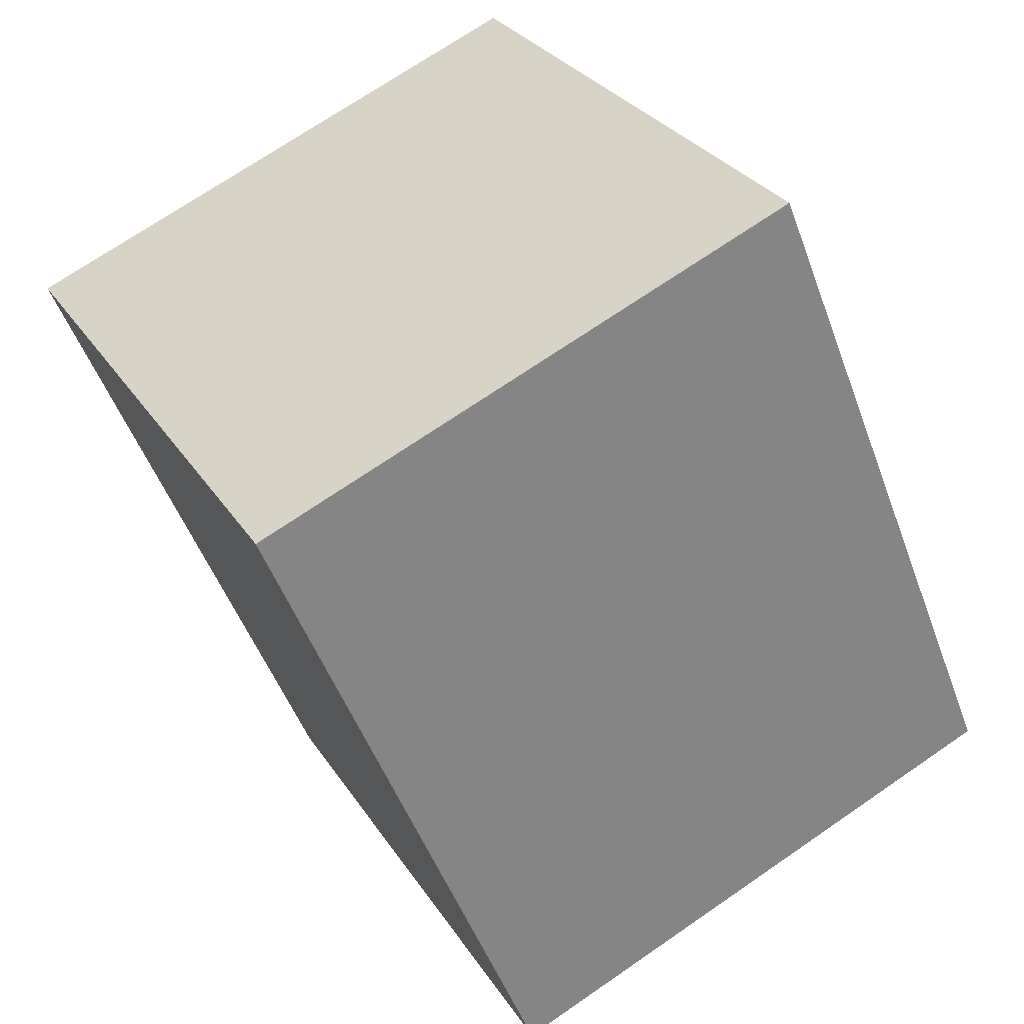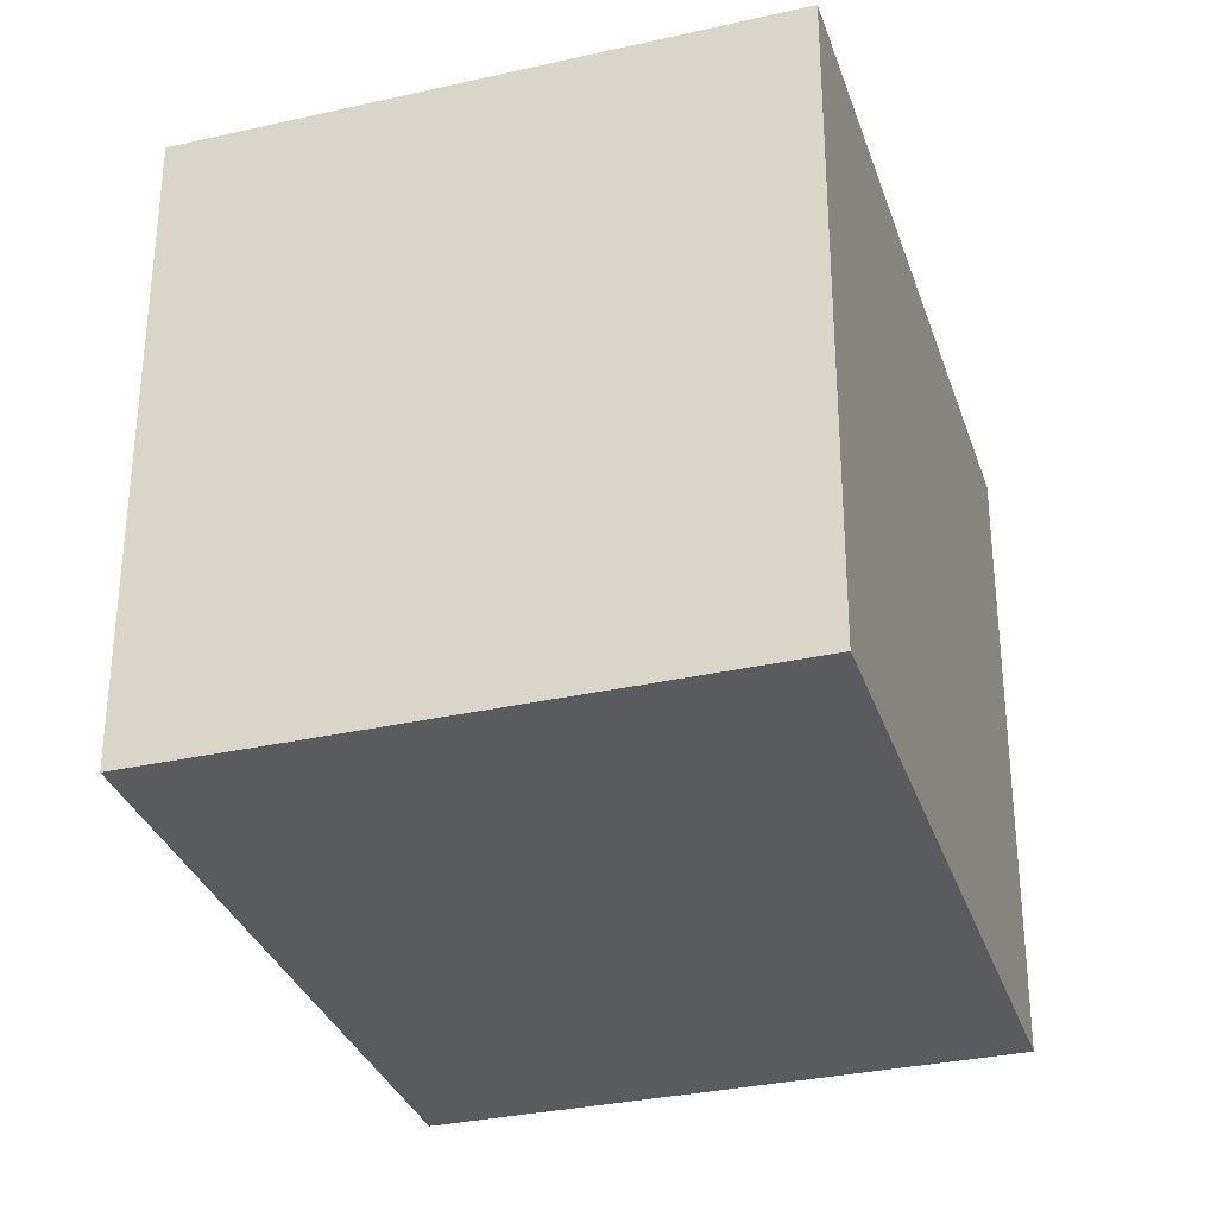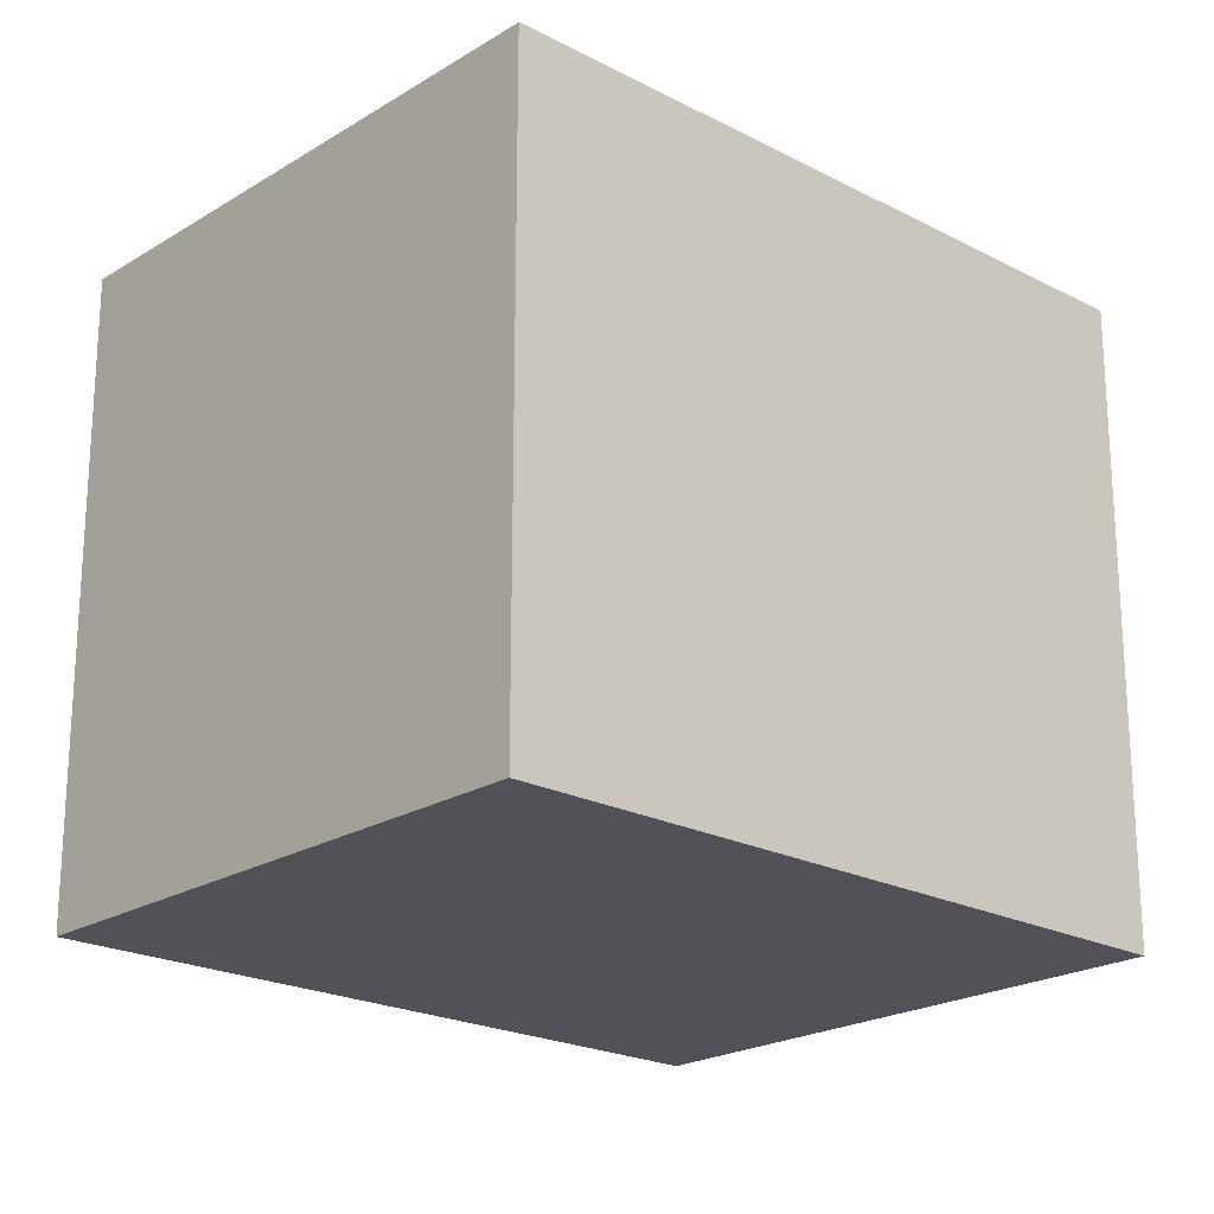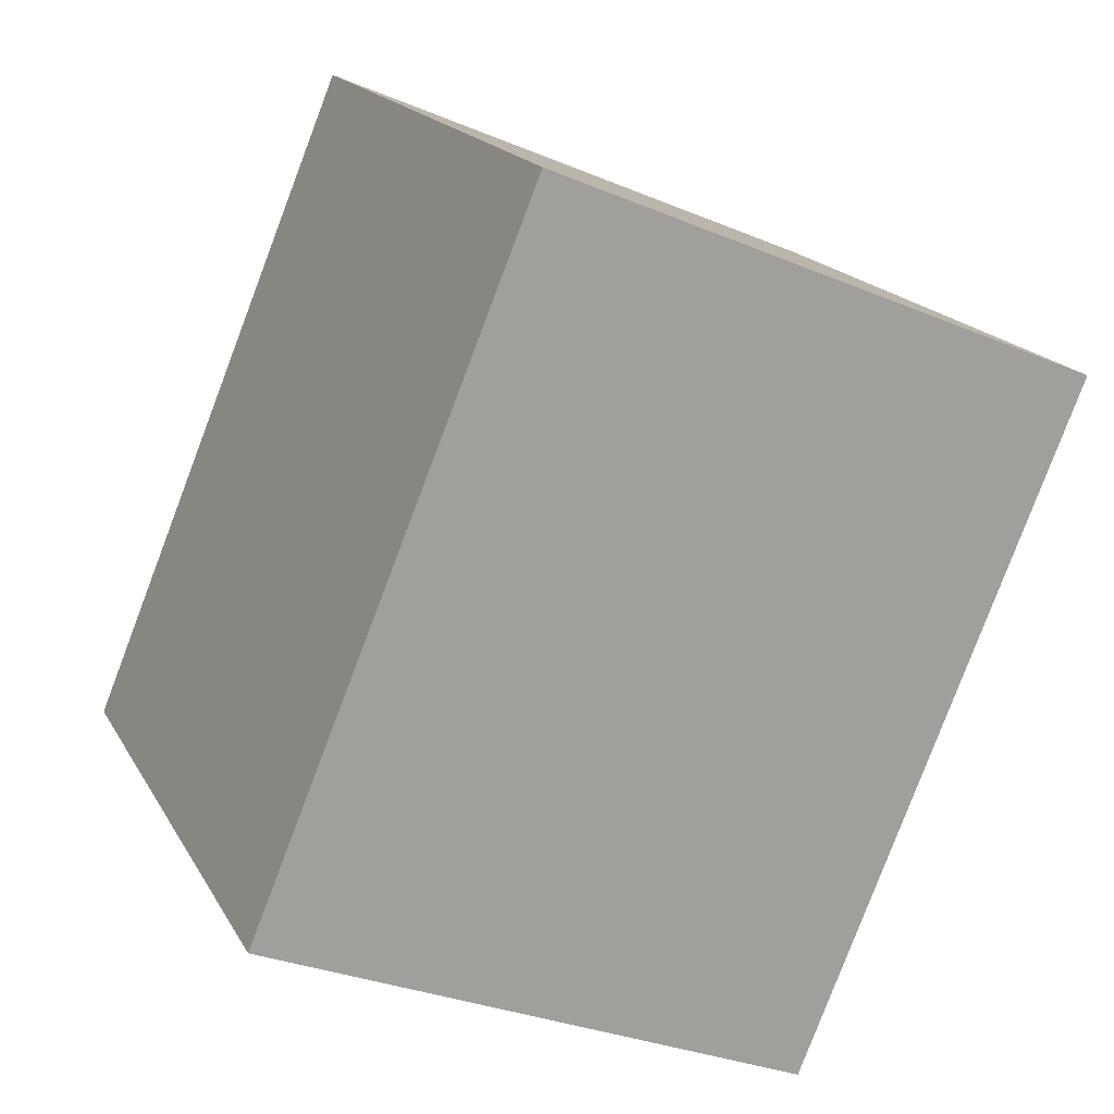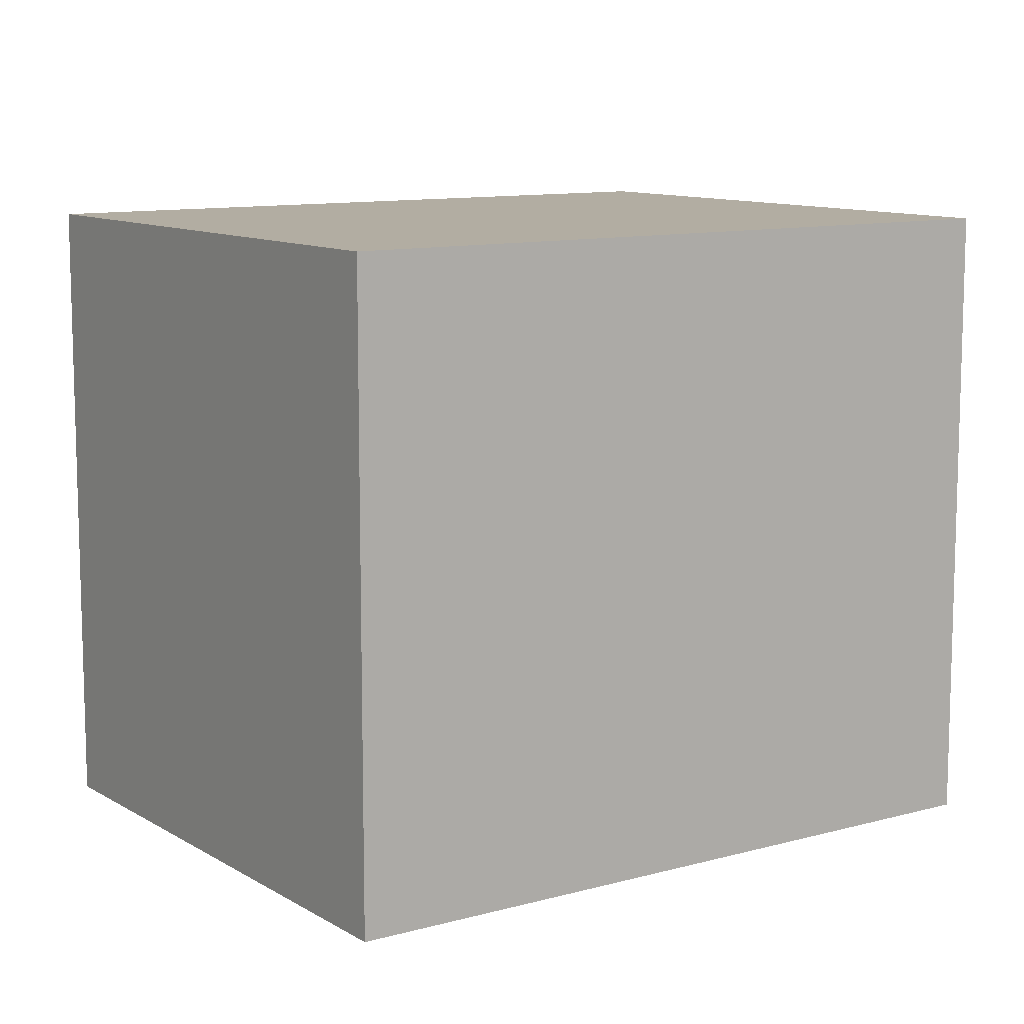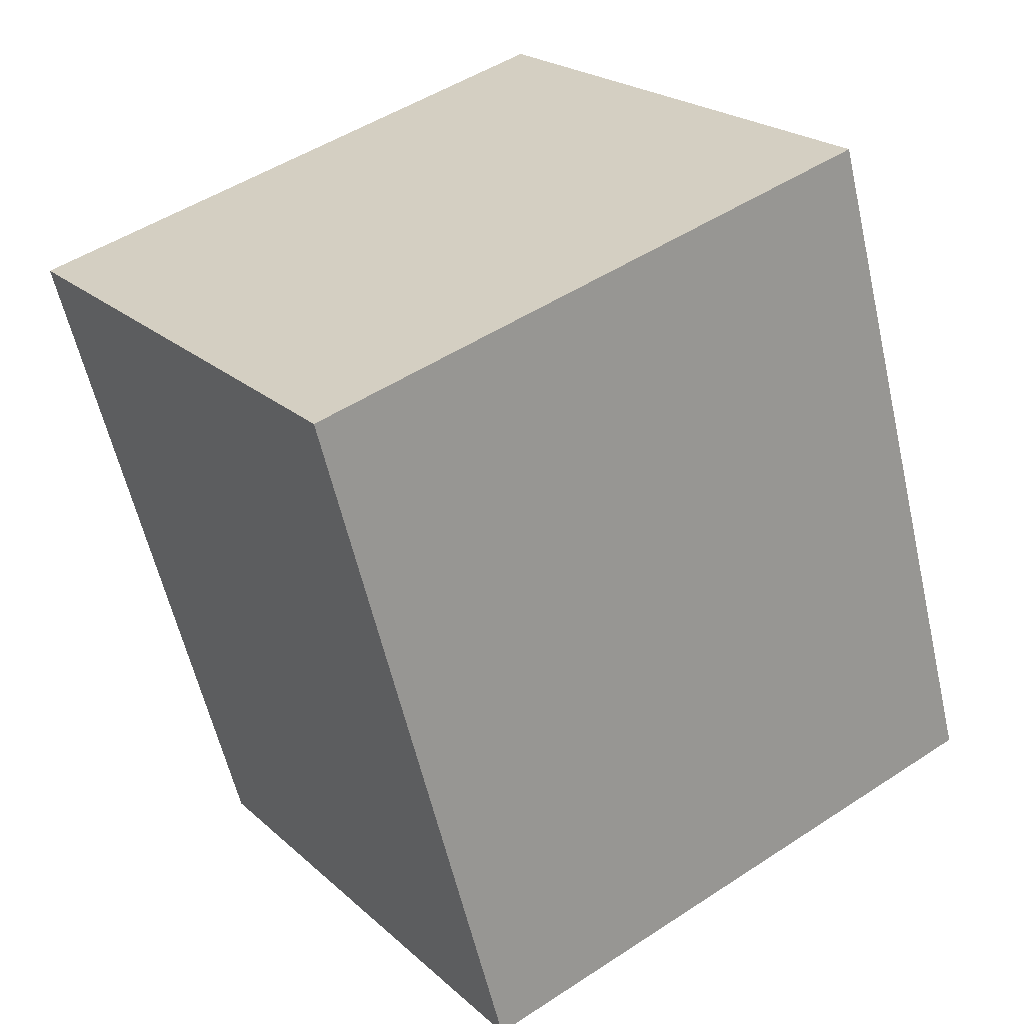
<metadata>
{"format":"obj","ext":"obj","renderer":"f3d","projection":"perspective","resolution":1024,"background":"white","views":[{"elev":29.1,"azim":-26.5,"up":"+Z"},{"elev":-32.3,"azim":174.8,"up":"+Y"},{"elev":-21.4,"azim":24.8,"up":"+Y"},{"elev":17.9,"azim":159.1,"up":"+Z"},{"elev":10.6,"azim":32.8,"up":"+Y"},{"elev":48.9,"azim":53.8,"up":"+Z"}]}
</metadata>
<code>
v  7.197 8.302 3.008
v  3.689 8.302 -8.983
v  0 8.302 5.084e-16
v  10.88 8.302 -5.965
v  6.017 8.302 -8.007
v  10.88 3.653e-16 -5.965
v  3.689 5.501e-16 -8.983
v  6.017 4.903e-16 -8.007
v  0 0 0
v  7.197 -1.842e-16 3.008
g defaultobject
f 1 2 3
f 2 1 4
f 2 4 5
f 6 5 4
f 5 6 2
f 2 6 7
f 7 6 8
f 7 3 2
f 3 7 9
f 9 1 3
f 1 9 10
f 10 4 1
f 4 10 6
f 8 9 7
f 9 8 6
f 9 6 10

</code>
